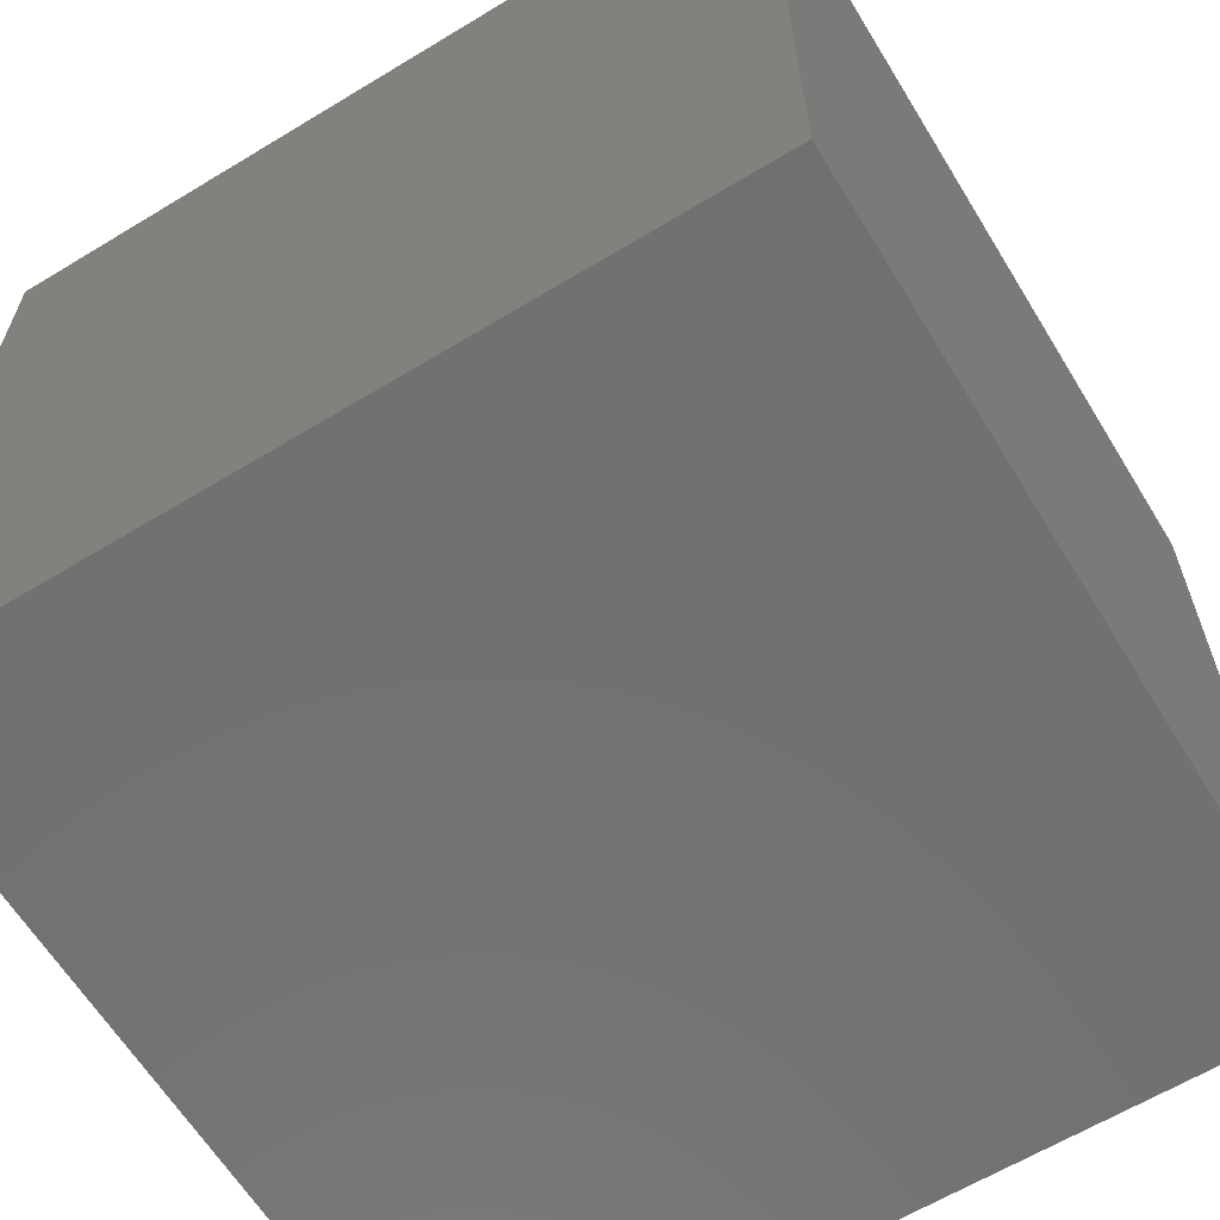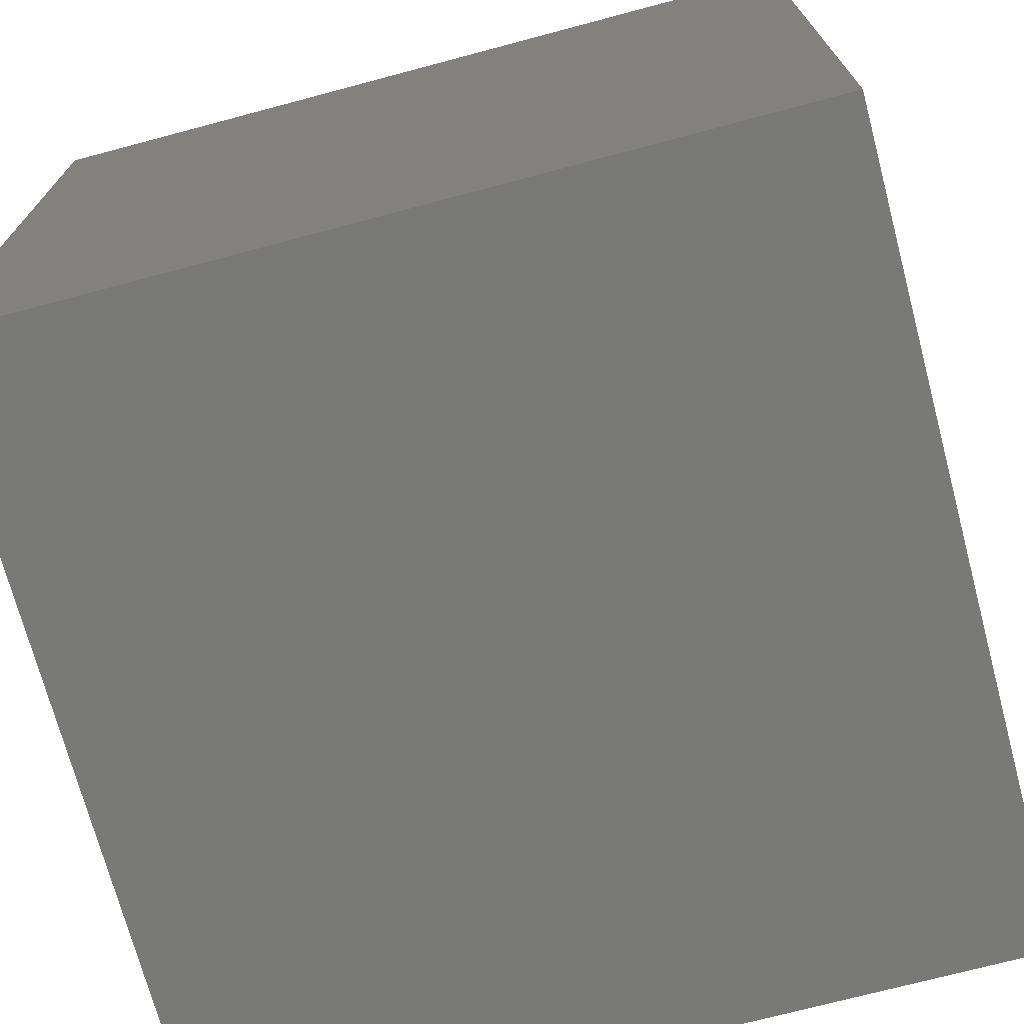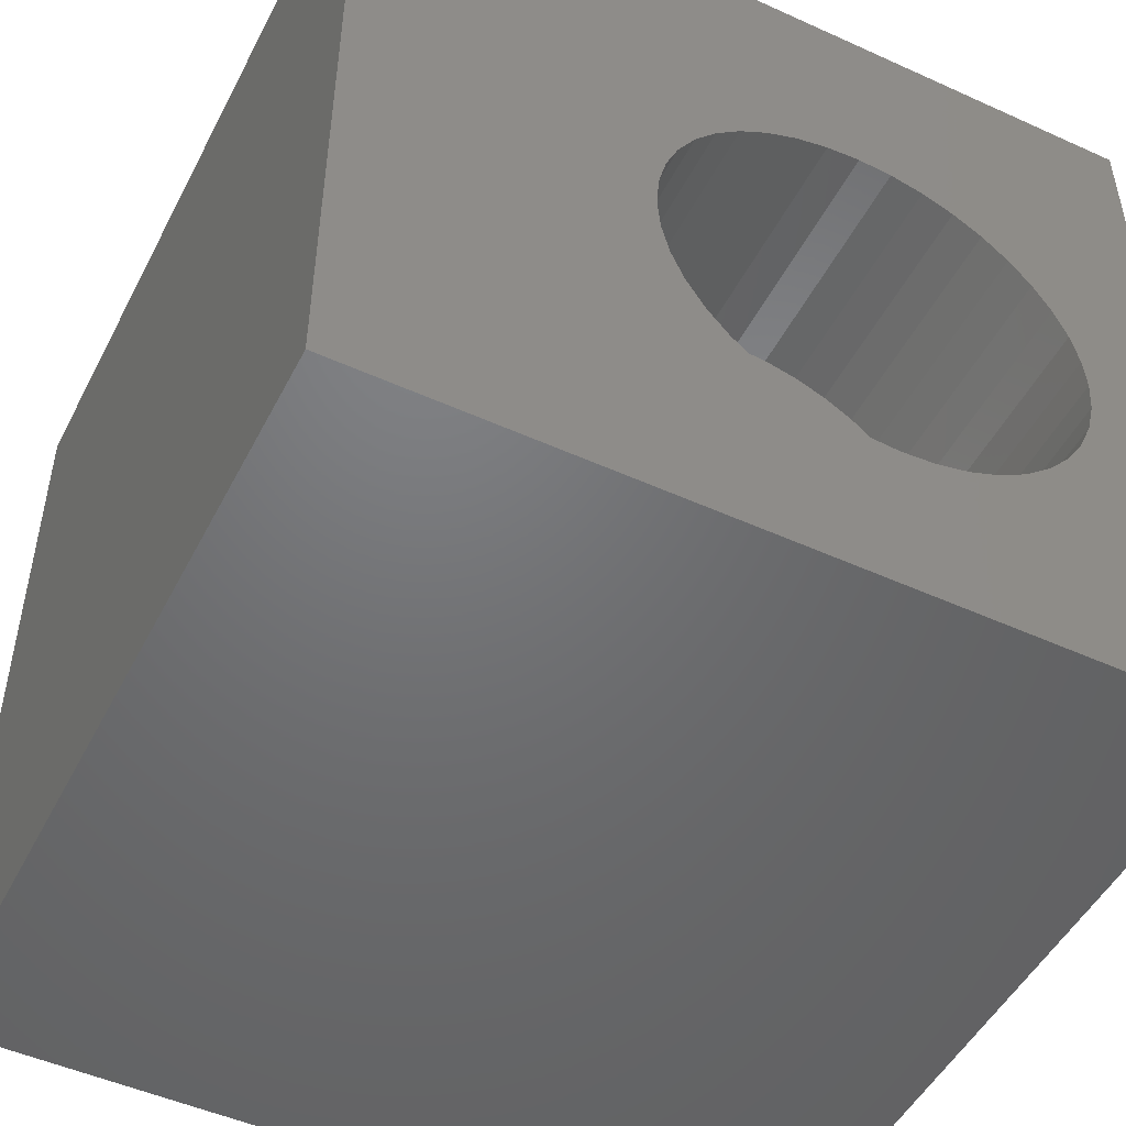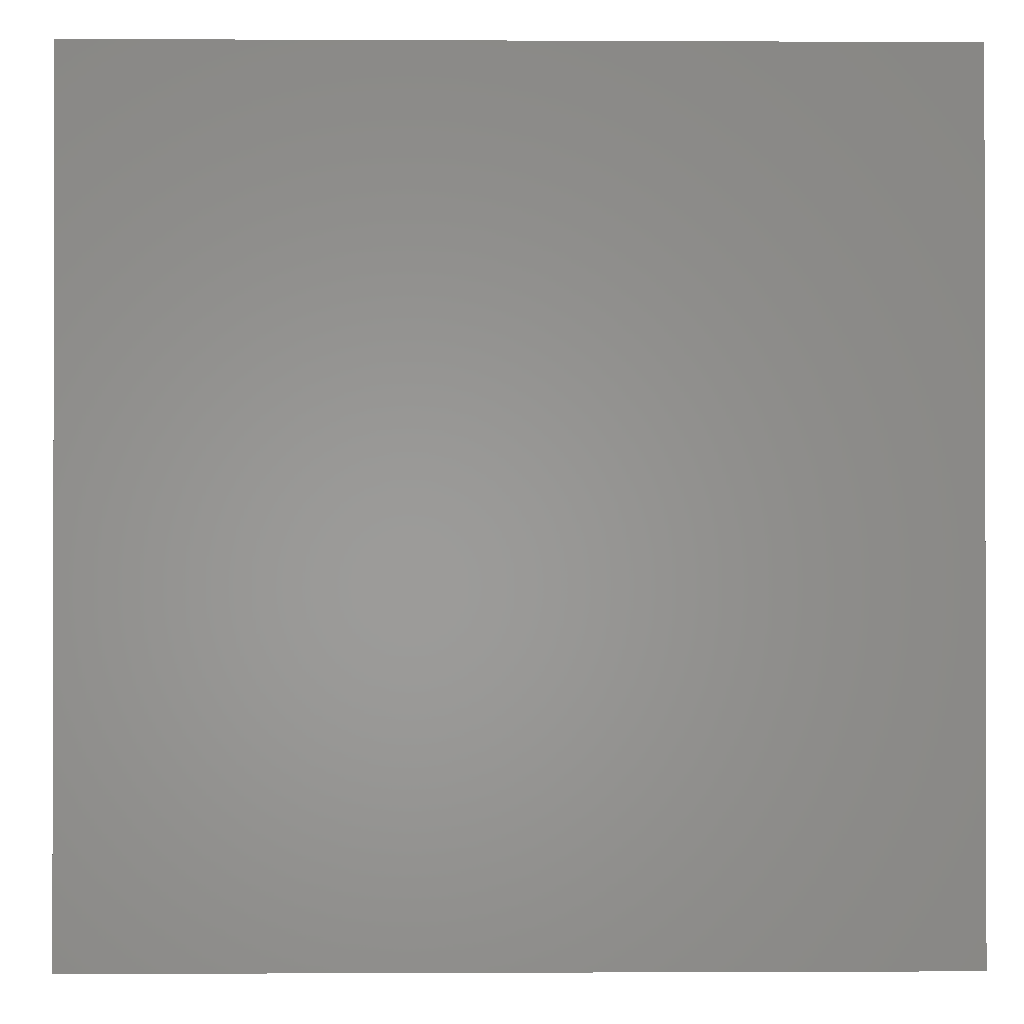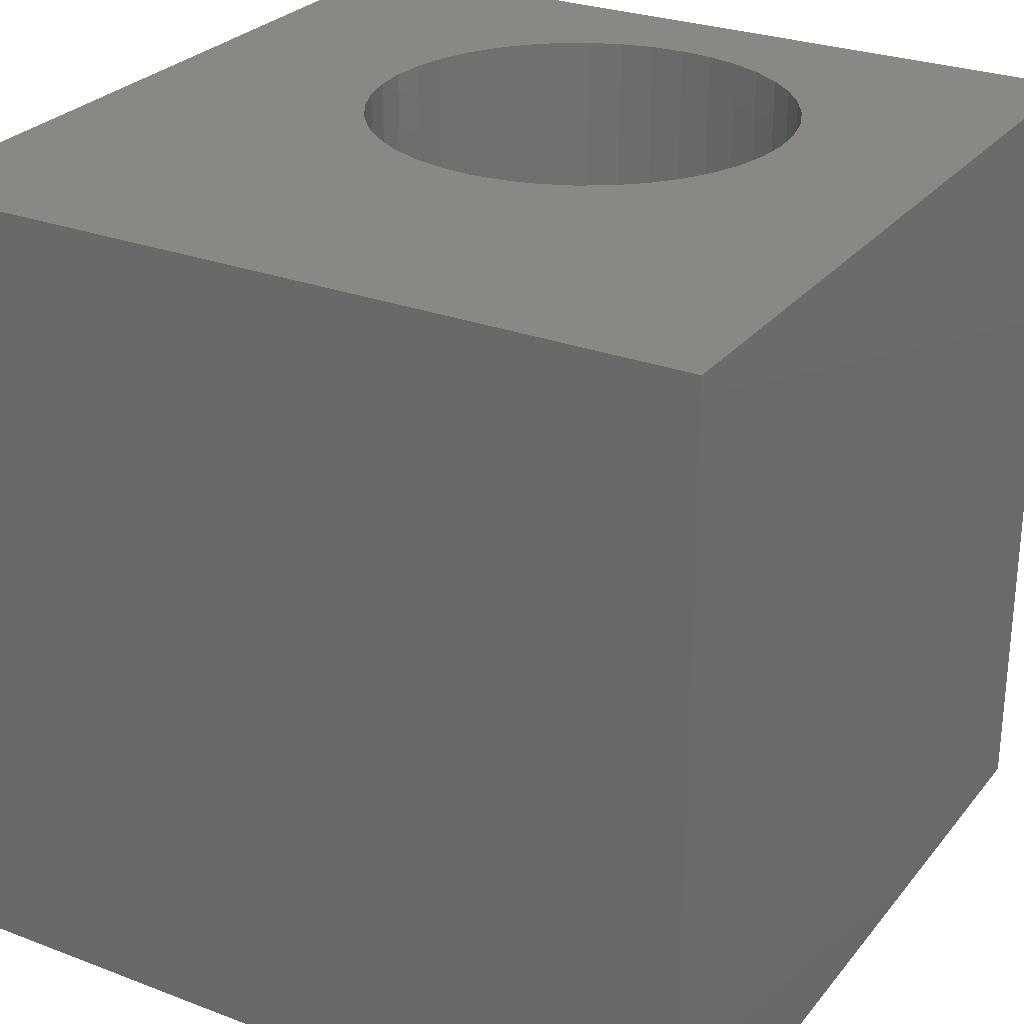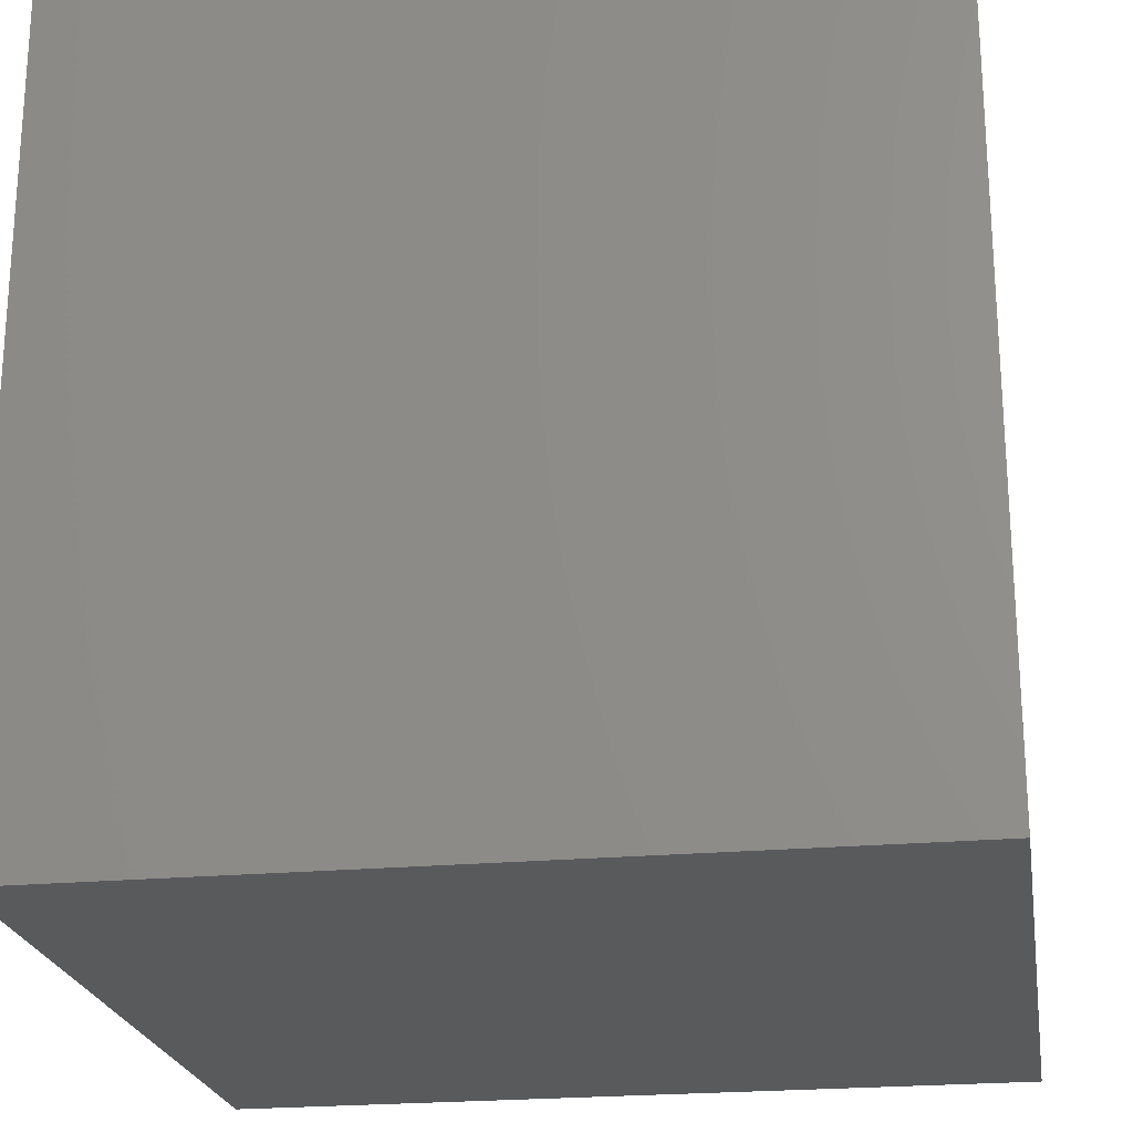
<metadata>
{"format":"stl","ext":"stl","renderer":"f3d","projection":"perspective","resolution":1024,"background":"white","views":[{"elev":-63.0,"azim":121.5,"up":"+Z"},{"elev":-72.0,"azim":-165.1,"up":"+Y"},{"elev":-49.5,"azim":-26.6,"up":"+Y"},{"elev":-0.8,"azim":178.9,"up":"+Z"},{"elev":27.4,"azim":-59.7,"up":"+Z"},{"elev":-22.5,"azim":9.1,"up":"+Z"}]}
</metadata>
<code>
# stl→obj: 88 verts, 172 faces
v 0 10 10
v 0 10 0
v 0 0 10
v 0 0 0
v 8.805 4.309 10
v 8.708 3.908 10
v 10 0 10
v 4.659 6.849 10
v 5.011 7.065 10
v 10 10 10
v 8.067 6.581 10
v 8.335 6.267 10
v 8.837 4.721 10
v 8.805 5.132 10
v 8.55 3.526 10
v 8.335 3.174 10
v 8.067 2.86 10
v 6.618 7.319 10
v 7.019 7.223 10
v 8.55 5.915 10
v 8.708 5.534 10
v 5.393 2.218 10
v 5.011 2.376 10
v 4.659 2.592 10
v 4.345 2.86 10
v 7.401 7.065 10
v 7.753 6.849 10
v 7.753 2.592 10
v 7.401 2.376 10
v 7.019 2.218 10
v 4.077 3.174 10
v 3.862 3.526 10
v 3.704 3.908 10
v 5.393 7.223 10
v 5.794 7.319 10
v 6.206 7.352 10
v 3.704 5.534 10
v 3.862 5.915 10
v 6.618 2.122 10
v 6.206 2.089 10
v 5.794 2.122 10
v 3.607 4.309 10
v 3.575 4.721 10
v 3.607 5.132 10
v 4.077 6.267 10
v 4.345 6.581 10
v 10 10 0
v 10 0 0
v 8.805 4.309 7.105
v 8.837 4.721 7.105
v 8.805 5.132 7.105
v 8.708 5.534 7.105
v 8.55 5.915 7.105
v 8.335 6.267 7.105
v 8.067 6.581 7.105
v 7.753 6.849 7.105
v 7.401 7.065 7.105
v 7.019 7.223 7.105
v 6.618 7.319 7.105
v 6.206 7.352 7.105
v 5.794 7.319 7.105
v 5.393 7.223 7.105
v 5.011 7.065 7.105
v 4.659 6.849 7.105
v 4.345 6.581 7.105
v 4.077 6.267 7.105
v 3.862 5.915 7.105
v 3.704 5.534 7.105
v 3.607 5.132 7.105
v 3.575 4.721 7.105
v 3.607 4.309 7.105
v 3.704 3.908 7.105
v 3.862 3.526 7.105
v 4.077 3.174 7.105
v 4.345 2.86 7.105
v 4.659 2.592 7.105
v 5.011 2.376 7.105
v 5.393 2.218 7.105
v 5.794 2.122 7.105
v 6.206 2.089 7.105
v 6.618 2.122 7.105
v 7.019 2.218 7.105
v 7.401 2.376 7.105
v 7.753 2.592 7.105
v 8.067 2.86 7.105
v 8.335 3.174 7.105
v 8.55 3.526 7.105
v 8.708 3.908 7.105
f 1 2 3
f 3 2 4
f 5 6 7
f 1 8 9
f 10 11 12
f 5 7 13
f 13 7 10
f 13 10 14
f 6 15 7
f 7 15 16
f 7 16 17
f 18 19 10
f 12 20 10
f 10 20 21
f 10 21 14
f 22 23 3
f 3 23 24
f 3 24 25
f 19 26 10
f 10 26 27
f 10 27 11
f 17 28 7
f 7 28 29
f 7 29 30
f 25 31 3
f 3 31 32
f 3 32 33
f 9 34 1
f 1 34 35
f 1 35 10
f 10 35 36
f 10 36 18
f 1 37 38
f 30 39 7
f 7 39 40
f 7 40 3
f 3 40 41
f 3 41 22
f 33 42 3
f 3 42 43
f 3 43 1
f 1 43 44
f 1 44 37
f 38 45 1
f 1 45 46
f 1 46 8
f 47 10 48
f 48 10 7
f 2 47 4
f 4 47 48
f 10 47 1
f 1 47 2
f 48 7 4
f 4 7 3
f 49 13 50
f 50 13 14
f 50 14 51
f 51 14 21
f 51 21 52
f 52 21 20
f 52 20 53
f 53 20 12
f 53 12 54
f 54 12 11
f 54 11 55
f 55 11 27
f 55 27 56
f 56 27 26
f 56 26 57
f 57 26 19
f 57 19 58
f 58 19 18
f 58 18 59
f 59 18 36
f 59 36 60
f 60 36 35
f 60 35 61
f 61 35 34
f 61 34 62
f 62 34 9
f 62 9 63
f 63 9 8
f 63 8 64
f 64 8 46
f 64 46 65
f 65 46 45
f 65 45 66
f 66 45 38
f 66 38 67
f 67 38 37
f 67 37 68
f 68 37 44
f 68 44 69
f 69 44 43
f 69 43 70
f 70 43 42
f 70 42 71
f 71 42 33
f 71 33 72
f 72 33 32
f 72 32 73
f 73 32 31
f 73 31 74
f 74 31 25
f 74 25 75
f 75 25 24
f 75 24 76
f 76 24 23
f 76 23 77
f 77 23 22
f 77 22 78
f 78 22 41
f 78 41 79
f 79 41 40
f 79 40 80
f 80 40 39
f 80 39 81
f 81 39 30
f 81 30 82
f 82 30 29
f 82 29 83
f 83 29 28
f 83 28 84
f 84 28 17
f 84 17 85
f 85 17 16
f 85 16 86
f 86 16 15
f 86 15 87
f 87 15 6
f 87 6 88
f 88 6 5
f 88 5 49
f 49 5 13
f 56 57 63
f 73 50 51
f 56 63 55
f 64 65 53
f 84 73 74
f 84 85 73
f 73 85 86
f 73 86 87
f 87 88 73
f 73 88 49
f 73 49 50
f 62 63 61
f 61 63 60
f 74 75 84
f 84 75 76
f 84 76 77
f 64 53 63
f 63 53 54
f 63 54 55
f 57 58 63
f 63 58 59
f 63 59 60
f 65 66 53
f 53 66 67
f 53 67 68
f 68 69 53
f 53 69 70
f 53 70 71
f 51 52 73
f 73 52 53
f 73 53 72
f 72 53 71
f 81 82 80
f 80 82 79
f 77 78 84
f 84 78 79
f 84 79 83
f 83 79 82

</code>
